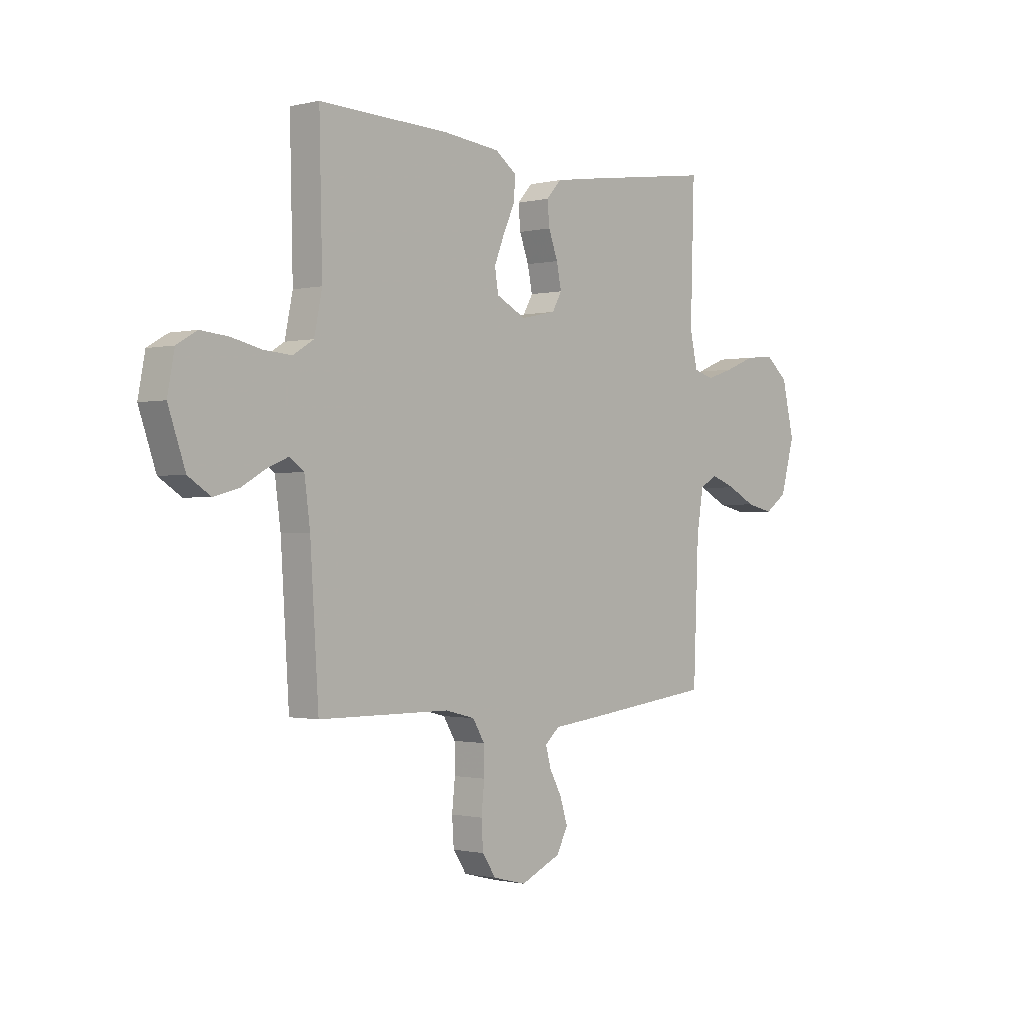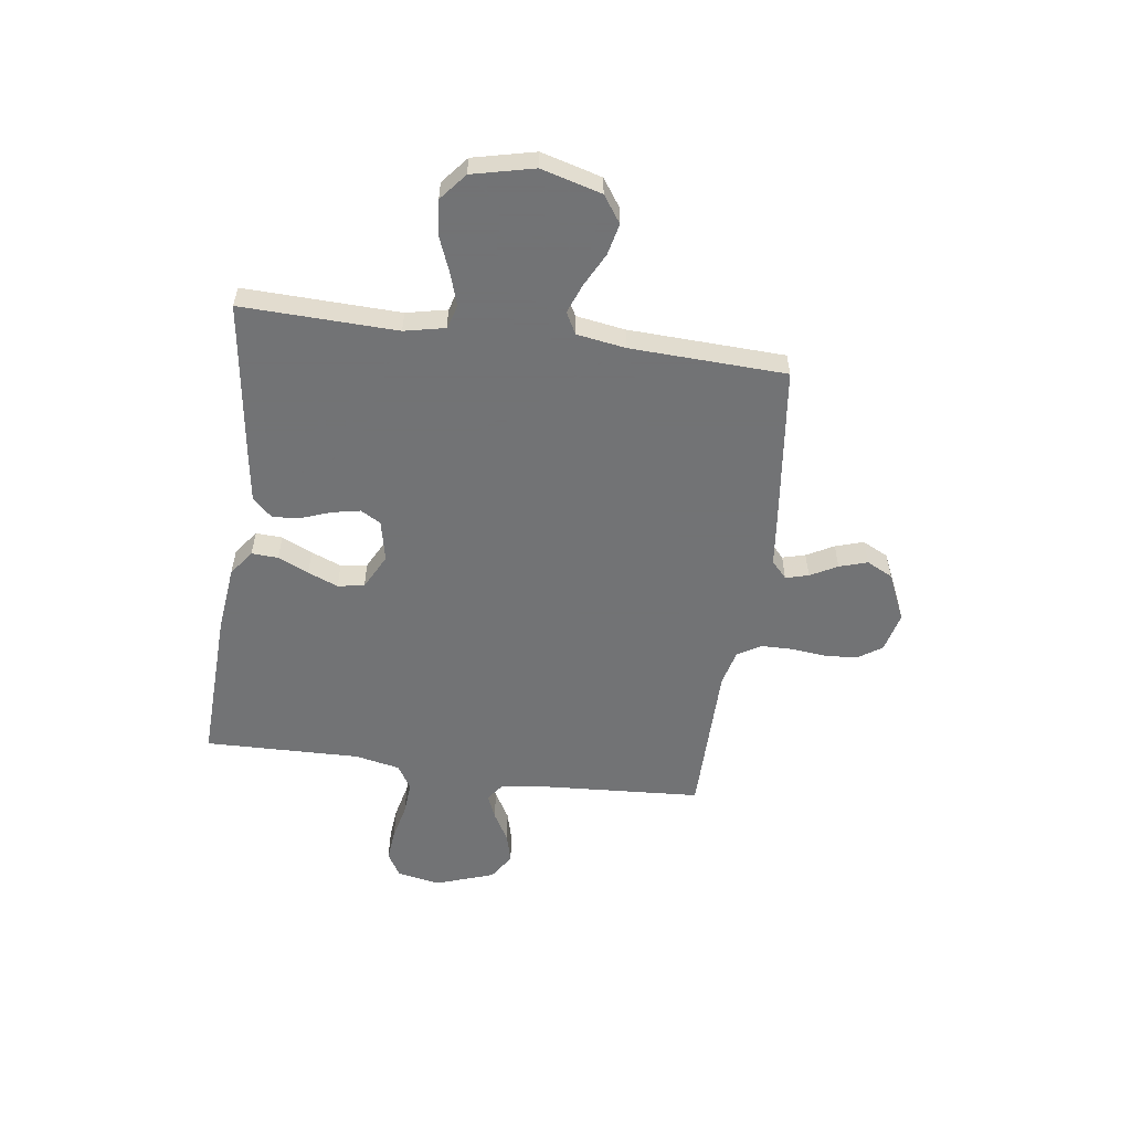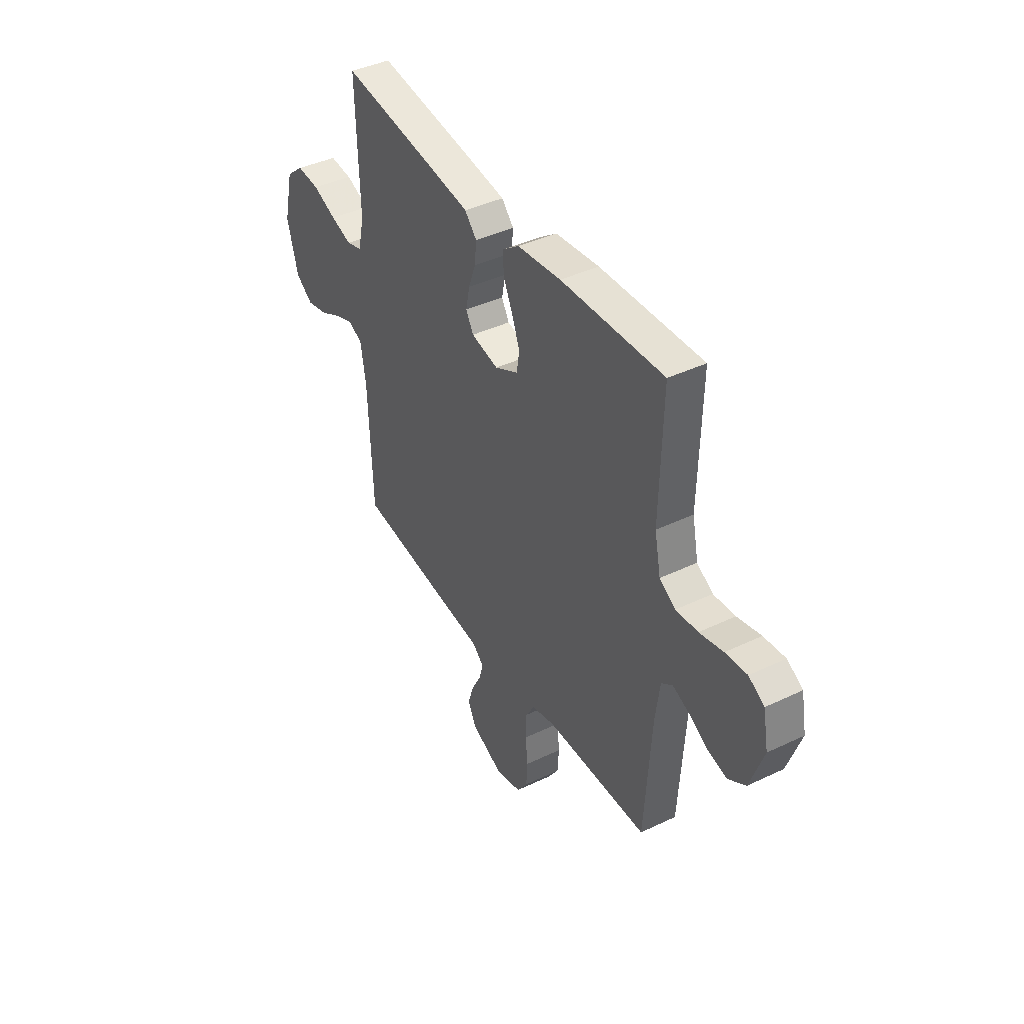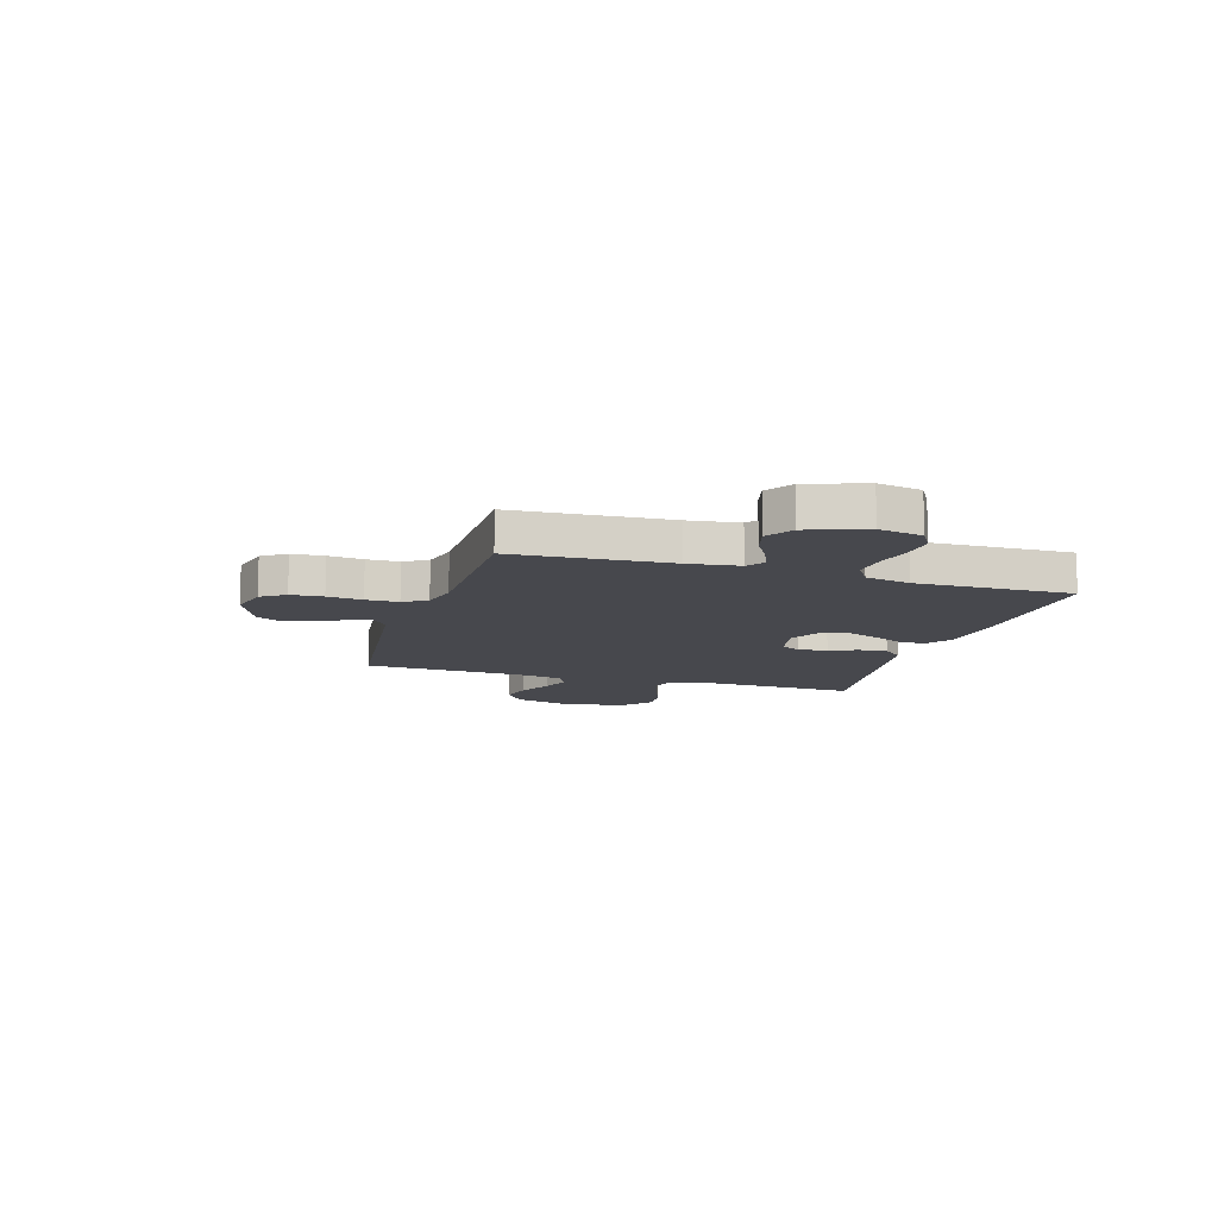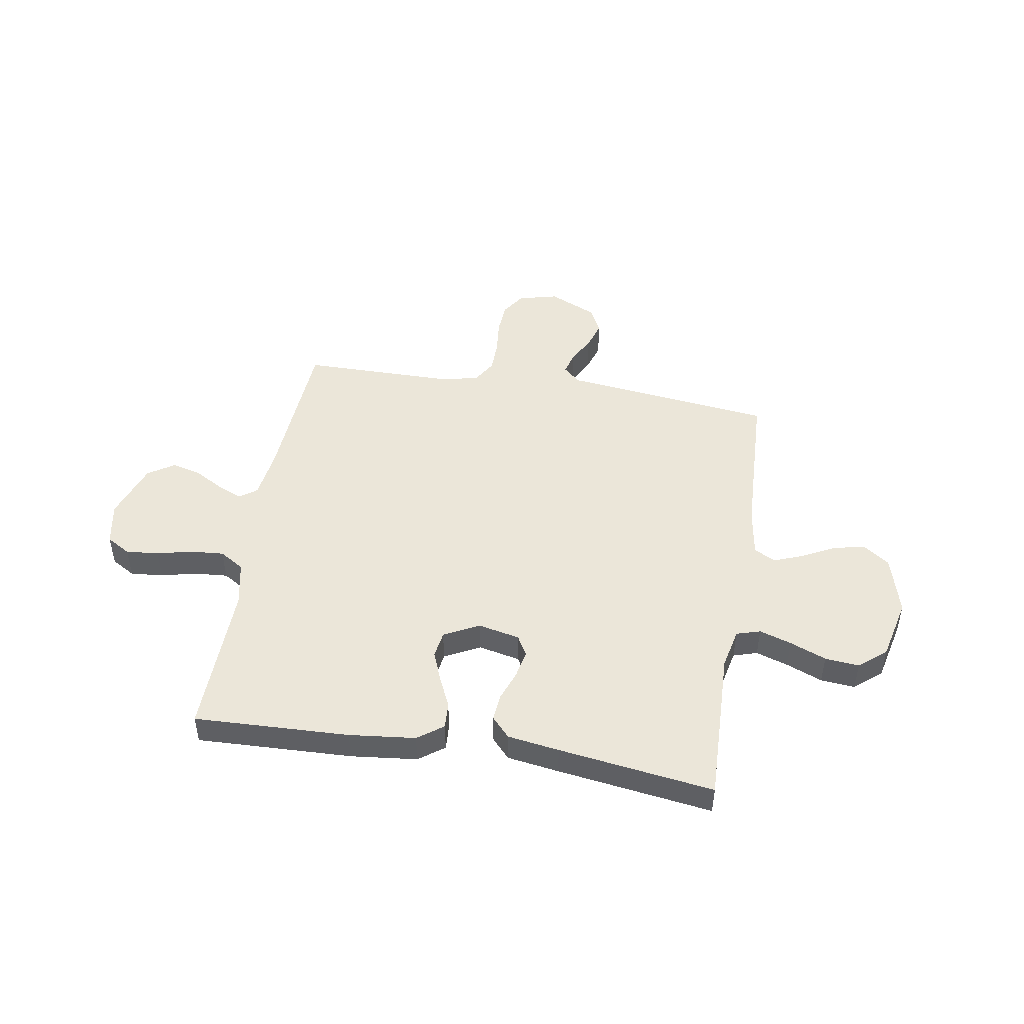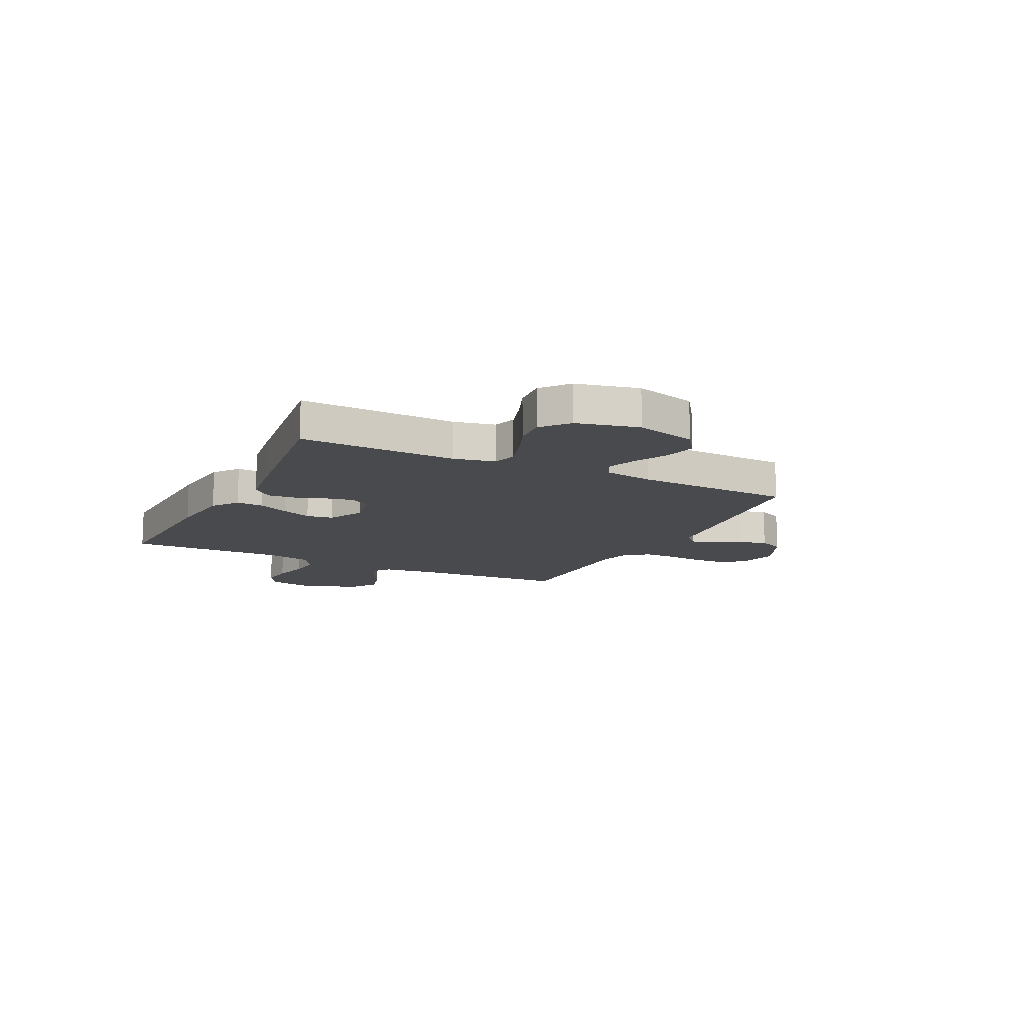
<metadata>
{"format":"obj","ext":"obj","renderer":"f3d","projection":"perspective","resolution":1024,"background":"white","views":[{"elev":-0.8,"azim":-48.3,"up":"+Z"},{"elev":-55.7,"azim":82.1,"up":"+Y"},{"elev":41.3,"azim":-120.1,"up":"+Z"},{"elev":-11.8,"azim":-107.0,"up":"+Y"},{"elev":47.7,"azim":9.4,"up":"+Y"},{"elev":-12.8,"azim":63.6,"up":"+Y"}]}
</metadata>
<code>
v -0.5 0.07 -0.5
v -0.519 0.07 -0.2
v -0.532 0.07 -0.102
v -0.565 0.07 -0.078
v -0.613 0.07 -0.098
v -0.669 0.07 -0.13
v -0.726 0.07 -0.145
v -0.777 0.07 -0.112
v -0.816 0.07 0
v -0.8 0.07 0.084
v -0.754 0.07 0.111
v -0.691 0.07 0.105
v -0.622 0.07 0.089
v -0.558 0.07 0.084
v -0.511 0.07 0.113
v -0.493 0.07 0.2
v -0.5 0.07 0.5
v -0.2 0.07 0.489
v -0.072 0.07 0.475
v -0.023 0.07 0.439
v -0.026 0.07 0.388
v -0.053 0.07 0.329
v -0.076 0.07 0.271
v -0.068 0.07 0.22
v 0 0.07 0.185
v 0.08 0.07 0.202
v 0.102 0.07 0.241
v 0.091 0.07 0.295
v 0.07 0.07 0.352
v 0.065 0.07 0.405
v 0.1 0.07 0.443
v 0.2 0.07 0.458
v 0.5 0.07 0.5
v 0.491 0.07 0.2
v 0.508 0.07 0.122
v 0.554 0.07 0.108
v 0.616 0.07 0.128
v 0.686 0.07 0.156
v 0.752 0.07 0.162
v 0.804 0.07 0.119
v 0.832 0.07 0
v 0.8 0.07 -0.116
v 0.749 0.07 -0.152
v 0.688 0.07 -0.138
v 0.624 0.07 -0.105
v 0.568 0.07 -0.084
v 0.527 0.07 -0.106
v 0.512 0.07 -0.2
v 0.5 0.07 -0.5
v 0.2 0.07 -0.536
v 0.094 0.07 -0.548
v 0.061 0.07 -0.578
v 0.073 0.07 -0.622
v 0.101 0.07 -0.674
v 0.118 0.07 -0.728
v 0.093 0.07 -0.778
v 0 0.07 -0.82
v -0.076 0.07 -0.801
v -0.107 0.07 -0.755
v -0.111 0.07 -0.693
v -0.104 0.07 -0.626
v -0.105 0.07 -0.564
v -0.132 0.07 -0.519
v -0.2 0.07 -0.502
v -0.5 0 -0.5
v -0.519 0 -0.2
v -0.532 0 -0.102
v -0.565 0 -0.078
v -0.613 0 -0.098
v -0.669 0 -0.13
v -0.726 0 -0.145
v -0.777 0 -0.112
v -0.816 0 0
v -0.8 0 0.084
v -0.754 0 0.111
v -0.691 0 0.105
v -0.622 0 0.089
v -0.558 0 0.084
v -0.511 0 0.113
v -0.493 0 0.2
v -0.5 0 0.5
v -0.2 0 0.489
v -0.072 0 0.475
v -0.023 0 0.439
v -0.026 0 0.388
v -0.053 0 0.329
v -0.076 0 0.271
v -0.068 0 0.22
v 0 0 0.185
v 0.08 0 0.202
v 0.102 0 0.241
v 0.091 0 0.295
v 0.07 0 0.352
v 0.065 0 0.405
v 0.1 0 0.443
v 0.2 0 0.458
v 0.5 0 0.5
v 0.491 0 0.2
v 0.508 0 0.122
v 0.554 0 0.108
v 0.616 0 0.128
v 0.686 0 0.156
v 0.752 0 0.162
v 0.804 0 0.119
v 0.832 0 0
v 0.8 0 -0.116
v 0.749 0 -0.152
v 0.688 0 -0.138
v 0.624 0 -0.105
v 0.568 0 -0.084
v 0.527 0 -0.106
v 0.512 0 -0.2
v 0.5 0 -0.5
v 0.2 0 -0.536
v 0.094 0 -0.548
v 0.061 0 -0.578
v 0.073 0 -0.622
v 0.101 0 -0.674
v 0.118 0 -0.728
v 0.093 0 -0.778
v 0 0 -0.82
v -0.076 0 -0.801
v -0.107 0 -0.755
v -0.111 0 -0.693
v -0.104 0 -0.626
v -0.105 0 -0.564
v -0.132 0 -0.519
v -0.2 0 -0.502
f 59 60 61
f 58 59 61
f 57 58 61
f 56 57 61
f 55 56 61
f 54 55 61
f 53 54 61
f 52 53 61 62
f 51 52 62 63
f 51 63 64
f 50 51 64
f 49 50 64
f 48 49 64
f 43 44 45
f 42 43 45
f 41 42 45
f 40 41 45
f 39 40 45
f 38 39 45
f 37 38 45
f 36 37 45 46
f 35 36 46 47
f 32 33 34
f 31 32 34
f 30 31 34
f 29 30 34
f 28 29 34
f 35 47 48
f 34 35 48
f 28 34 48
f 27 28 48
f 20 21 22
f 19 20 22
f 18 19 22
f 17 18 22
f 16 17 22
f 15 16 22 23
f 14 15 23 24
f 11 12 13
f 10 11 13
f 9 10 13
f 8 9 13
f 7 8 13
f 6 7 13
f 5 6 13
f 4 5 13 14
f 14 24 25
f 4 14 25
f 3 4 25
f 64 1 2
f 26 27 48 64
f 25 26 64
f 3 25 64
f 2 3 64
f 125 124 123
f 125 123 122
f 125 122 121
f 125 121 120
f 125 120 119
f 125 119 118
f 125 118 117
f 126 125 117 116
f 127 126 116 115
f 128 127 115
f 128 115 114
f 128 114 113
f 128 113 112
f 109 108 107
f 109 107 106
f 109 106 105
f 109 105 104
f 109 104 103
f 109 103 102
f 109 102 101
f 110 109 101 100
f 111 110 100 99
f 98 97 96
f 98 96 95
f 98 95 94
f 98 94 93
f 98 93 92
f 112 111 99
f 112 99 98
f 112 98 92
f 112 92 91
f 86 85 84
f 86 84 83
f 86 83 82
f 86 82 81
f 86 81 80
f 87 86 80 79
f 88 87 79 78
f 77 76 75
f 77 75 74
f 77 74 73
f 77 73 72
f 77 72 71
f 77 71 70
f 77 70 69
f 78 77 69 68
f 89 88 78
f 89 78 68
f 89 68 67
f 66 65 128
f 128 112 91 90
f 128 90 89
f 128 89 67
f 128 67 66
f 1 65 66 2
f 2 66 67 3
f 3 67 68 4
f 4 68 69 5
f 5 69 70 6
f 6 70 71 7
f 7 71 72 8
f 8 72 73 9
f 9 73 74 10
f 10 74 75 11
f 11 75 76 12
f 12 76 77 13
f 13 77 78 14
f 14 78 79 15
f 15 79 80 16
f 16 80 81 17
f 17 81 82 18
f 18 82 83 19
f 19 83 84 20
f 20 84 85 21
f 21 85 86 22
f 22 86 87 23
f 23 87 88 24
f 24 88 89 25
f 25 89 90 26
f 26 90 91 27
f 27 91 92 28
f 28 92 93 29
f 29 93 94 30
f 30 94 95 31
f 31 95 96 32
f 32 96 97 33
f 33 97 98 34
f 34 98 99 35
f 35 99 100 36
f 36 100 101 37
f 37 101 102 38
f 38 102 103 39
f 39 103 104 40
f 40 104 105 41
f 41 105 106 42
f 42 106 107 43
f 43 107 108 44
f 44 108 109 45
f 45 109 110 46
f 46 110 111 47
f 47 111 112 48
f 48 112 113 49
f 49 113 114 50
f 50 114 115 51
f 51 115 116 52
f 52 116 117 53
f 53 117 118 54
f 54 118 119 55
f 55 119 120 56
f 56 120 121 57
f 57 121 122 58
f 58 122 123 59
f 59 123 124 60
f 60 124 125 61
f 61 125 126 62
f 62 126 127 63
f 63 127 128 64
f 64 128 65 1

</code>
